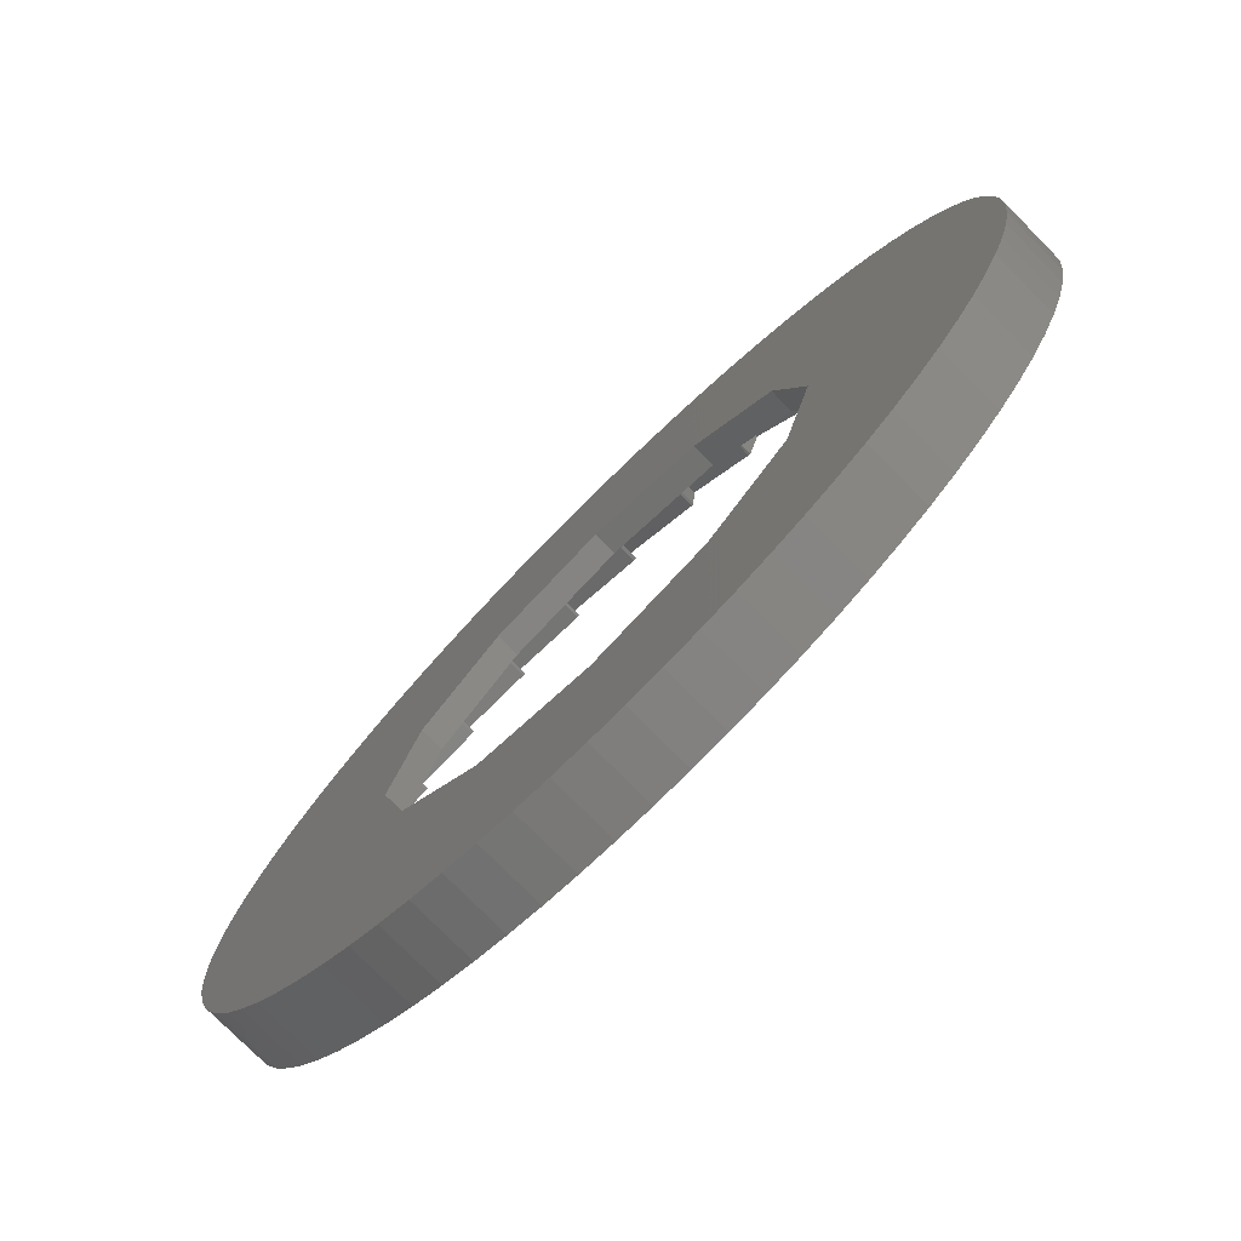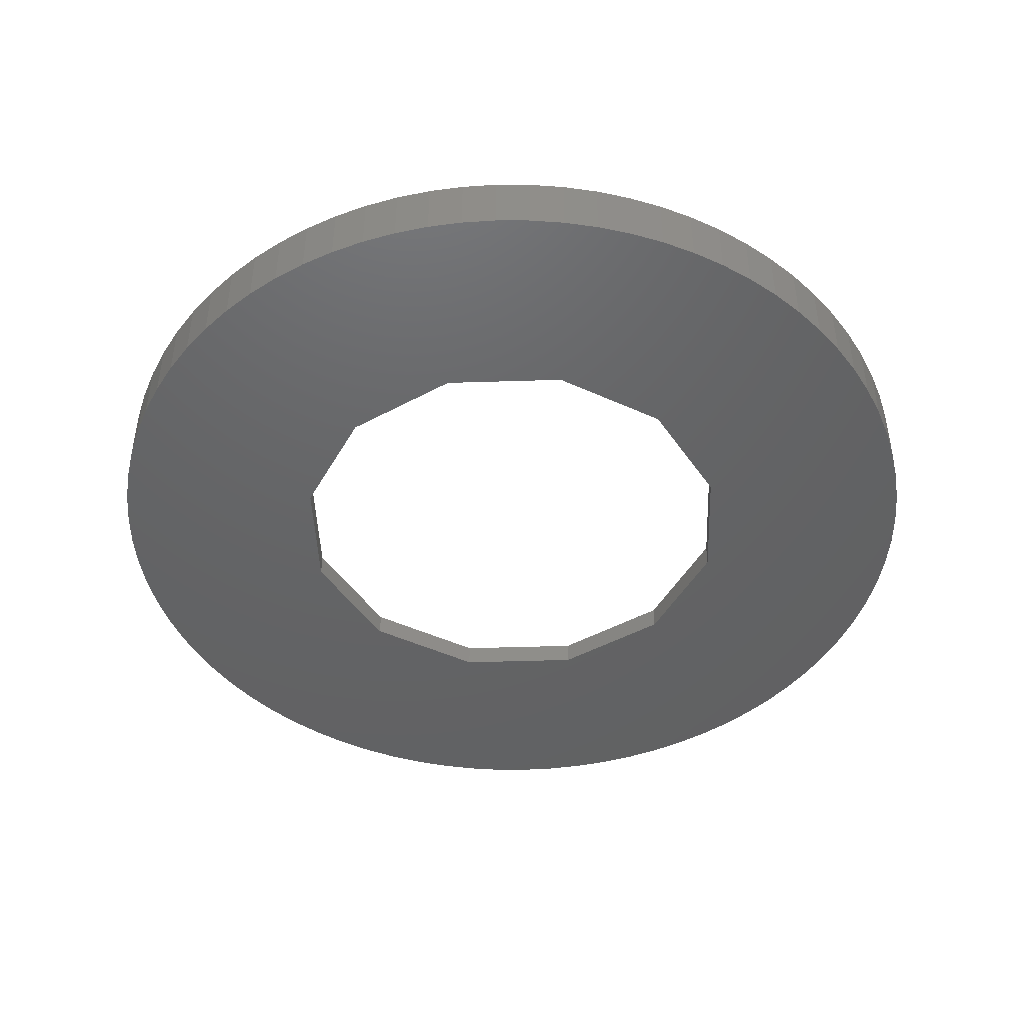
<metadata>
{"format":"stl","ext":"stl","renderer":"f3d","projection":"perspective","resolution":1024,"background":"white","views":[{"elev":-76.9,"azim":-135.3,"up":"+Y"},{"elev":-45.6,"azim":137.1,"up":"+Z"}]}
</metadata>
<code>
# stl→obj: 380 verts, 760 faces
v 9.993 -5.77 -0.35
v 11.54 9.675e-17 0.79
v 11.54 -4.286e-17 -0.35
v 9.993 -5.77 0.79
v -9.993 -5.77 0.79
v -11.54 -4.286e-17 -0.35
v -11.54 9.675e-17 0.79
v -9.993 -5.77 -0.35
v 5.77 -9.993 -0.35
v 0 -11.54 0.79
v 5.77 -9.993 0.79
v 0 -11.54 -0.35
v -5.77 -9.993 0.79
v -5.77 -9.993 -0.35
v -5.77 9.993 -0.35
v 0 11.54 0.79
v -5.77 9.993 0.79
v 0 11.54 -0.35
v 5.77 9.993 0.79
v 5.77 9.993 -0.35
v -9.993 5.77 -0.35
v -9.993 5.77 0.79
v 9.993 5.77 -0.35
v 9.993 5.77 0.79
v -15.6 -9.666 0.79
v -19.39 -7.119 2.65
v -15.6 -9.666 2.65
v -19.39 -7.119 0.79
v -17.14 -6.56 2.65
v -17.14 -6.56 0.79
v 4.853 20.08 0.79
v 0.6372 18.35 0.79
v 4.067 17.89 0.79
v 18.34 -0.6124 0.79
v 17.87 -4.182 0.79
v 17.89 -4.067 0.79
v 18.09 3.09 0.79
v 17.19 6.441 0.79
v 20.41 3.199 0.79
v 18.34 -0.4975 0.79
v 18.11 2.974 0.79
v 20.64 -0.8429 0.79
v 20.08 -4.853 0.79
v 17.14 6.56 0.79
v 16.76 -7.484 0.79
v 18.74 -8.676 0.79
v 4.187 17.87 0.79
v 7.478 16.75 0.79
v 8.676 18.74 0.79
v 0.4984 18.35 0.79
v 7.584 16.71 0.79
v 10.6 14.97 0.79
v 12.17 16.69 0.79
v 14.98 -10.61 0.79
v 14.9 -10.72 0.79
v 12.62 -13.32 0.79
v 10.7 14.91 0.79
v 13.33 12.62 0.79
v 15.19 14 0.79
v 16.71 -7.599 0.79
v 13.41 12.53 0.79
v 15.53 9.78 0.79
v 17.63 10.76 0.79
v 14 -15.19 0.79
v 15.6 9.666 0.79
v 19.39 7.119 0.79
v 15.57 9.728 0.79
v 16.69 -12.17 0.79
v 12.53 -13.4 0.79
v 9.776 -15.53 0.79
v 10.76 -17.63 0.79
v 9.678 -15.59 0.79
v 6.56 -17.14 0.79
v 7.119 -19.39 0.79
v 6.45 -17.18 0.79
v 3.091 -18.09 0.79
v 3.199 -20.41 0.79
v 2.967 -18.11 0.79
v -0.4984 -18.35 0.79
v -0.8429 -20.64 0.79
v -18.11 -2.974 0.79
v -18.09 -3.09 0.79
v -18.34 0.4975 0.79
v -18.34 0.6124 0.79
v -17.89 4.067 0.79
v -20.08 4.853 0.79
v -17.19 -6.441 0.79
v -17.87 4.182 0.79
v -16.76 7.484 0.79
v -18.74 8.676 0.79
v -15.57 -9.728 0.79
v -15.53 -9.78 0.79
v -16.71 7.599 0.79
v -14.98 10.61 0.79
v -16.69 12.17 0.79
v -13.41 -12.53 0.79
v -13.33 -12.62 0.79
v -14.9 10.72 0.79
v -12.62 13.32 0.79
v -14 15.19 0.79
v -17.63 -10.76 0.79
v -20.41 -3.199 0.79
v -20.64 0.8429 0.79
v -10.7 -14.91 0.79
v -10.6 -14.97 0.79
v -15.19 -14 0.79
v -7.584 -16.71 0.79
v -7.478 -16.75 0.79
v -12.17 -16.69 0.79
v -0.6372 -18.35 0.79
v -4.067 -17.89 0.79
v -4.187 -17.87 0.79
v -8.676 -18.74 0.79
v -2.967 18.11 0.79
v 0.8429 20.64 0.79
v -3.091 18.09 0.79
v -6.45 17.18 0.79
v -3.199 20.41 0.79
v -6.56 17.14 0.79
v -9.678 15.59 0.79
v -7.119 19.39 0.79
v -9.776 15.53 0.79
v -12.53 13.4 0.79
v -10.76 17.63 0.79
v -4.853 -20.08 0.79
v -17.63 -10.76 2.65
v -13.41 -12.53 2.65
v -15.53 -9.78 2.65
v -15.19 -14 2.65
v -10.7 -14.91 2.65
v -13.33 -12.62 2.65
v -12.17 -16.69 2.65
v -7.584 -16.71 2.65
v -10.6 -14.97 2.65
v -8.676 -18.74 2.65
v -4.187 -17.87 2.65
v -7.478 -16.75 2.65
v -4.853 -20.08 2.65
v -0.6372 -18.35 2.65
v -4.067 -17.89 2.65
v -0.8429 -20.64 2.65
v 2.967 -18.11 2.65
v -0.4984 -18.35 2.65
v 3.199 -20.41 2.65
v 6.45 -17.18 2.65
v 3.091 -18.09 2.65
v 9.678 -15.59 2.65
v 7.119 -19.39 2.65
v 6.56 -17.14 2.65
v 12.53 -13.4 2.65
v 10.76 -17.63 2.65
v 9.776 -15.53 2.65
v 14.9 -10.72 2.65
v 14 -15.19 2.65
v 12.62 -13.32 2.65
v 16.71 -7.599 2.65
v 16.69 -12.17 2.65
v 14.98 -10.61 2.65
v 17.87 -4.182 2.65
v 18.74 -8.676 2.65
v 16.76 -7.484 2.65
v 18.34 -0.6124 2.65
v 20.08 -4.853 2.65
v 17.89 -4.067 2.65
v 18.11 2.974 2.65
v 20.64 -0.8429 2.65
v 18.34 -0.4975 2.65
v 17.19 6.441 2.65
v 20.41 3.199 2.65
v 18.09 3.09 2.65
v 19.39 7.119 2.65
v 15.6 9.666 2.65
v 17.14 6.56 2.65
v 17.63 10.76 2.65
v 13.41 12.53 2.65
v 15.53 9.78 2.65
v 15.19 14 2.65
v 10.7 14.91 2.65
v 13.33 12.62 2.65
v 12.17 16.69 2.65
v 7.584 16.71 2.65
v 10.6 14.97 2.65
v 8.676 18.74 2.65
v 4.187 17.87 2.65
v 7.478 16.75 2.65
v 4.853 20.08 2.65
v 0.6372 18.35 2.65
v 4.067 17.89 2.65
v 0.8429 20.64 2.65
v -2.967 18.11 2.65
v 0.4984 18.35 2.65
v -3.199 20.41 2.65
v -6.45 17.18 2.65
v -3.091 18.09 2.65
v -9.678 15.59 2.65
v -7.119 19.39 2.65
v -6.56 17.14 2.65
v -12.53 13.4 2.65
v -10.76 17.63 2.65
v -9.776 15.53 2.65
v -14.9 10.72 2.65
v -14 15.19 2.65
v -12.62 13.32 2.65
v -16.71 7.599 2.65
v -16.69 12.17 2.65
v -14.98 10.61 2.65
v -17.87 4.182 2.65
v -18.74 8.676 2.65
v -16.76 7.484 2.65
v -18.34 0.6124 2.65
v -20.08 4.853 2.65
v -17.89 4.067 2.65
v -18.11 -2.974 2.65
v -20.64 0.8429 2.65
v -18.34 0.4975 2.65
v -17.19 -6.441 2.65
v -20.41 -3.199 2.65
v -18.09 -3.09 2.65
v -15.57 -9.728 2.65
v 15.57 9.728 2.65
v 21.55 -1.696 2.65
v 21.62 -4.286e-17 -0.35
v 21.62 3.245e-16 2.65
v 21.55 -1.696 -0.35
v -21.55 -1.696 -0.35
v -21.62 3.245e-16 2.65
v -21.62 -4.286e-17 -0.35
v -21.55 -1.696 2.65
v -1.696 -21.55 -0.35
v 0 -21.62 2.65
v -1.696 -21.55 2.65
v 0 -21.62 -0.35
v 1.696 21.55 -0.35
v 0 21.62 2.65
v 1.696 21.55 2.65
v 0 21.62 -0.35
v 14.04 -16.44 -0.35
v 15.29 -15.29 2.65
v 14.04 -16.44 2.65
v 15.29 -15.29 -0.35
v -15.29 -15.29 -0.35
v -16.44 -14.04 2.65
v -16.44 -14.04 -0.35
v -15.29 -15.29 2.65
v -9.815 -19.26 -0.35
v -8.273 -19.97 2.65
v -9.815 -19.26 2.65
v -8.273 -19.97 -0.35
v 18.43 11.3 2.65
v 17.49 12.71 -0.35
v 17.49 12.71 2.65
v 18.43 11.3 -0.35
v 19.26 -9.815 2.65
v 19.97 -8.273 -0.35
v 19.97 -8.273 2.65
v 19.26 -9.815 -0.35
v 6.68 -20.56 -0.35
v 8.273 -19.97 2.65
v 6.68 -20.56 2.65
v 8.273 -19.97 -0.35
v 11.3 -18.43 -0.35
v 12.71 -17.49 2.65
v 11.3 -18.43 2.65
v 12.71 -17.49 -0.35
v -19.97 -8.273 -0.35
v -20.56 -6.68 2.65
v -20.56 -6.68 -0.35
v -19.97 -8.273 2.65
v -5.047 -21.02 -0.35
v -3.382 -21.35 2.65
v -5.047 -21.02 2.65
v -3.382 -21.35 -0.35
v 8.273 19.97 -0.35
v 6.68 20.56 2.65
v 8.273 19.97 2.65
v 6.68 20.56 -0.35
v 9.815 19.26 -0.35
v 9.815 19.26 2.65
v 21.02 -5.047 2.65
v 21.35 -3.382 -0.35
v 21.35 -3.382 2.65
v 21.02 -5.047 -0.35
v 16.44 -14.04 2.65
v 17.49 -12.71 -0.35
v 17.49 -12.71 2.65
v 16.44 -14.04 -0.35
v 18.43 -11.3 2.65
v 18.43 -11.3 -0.35
v 3.382 -21.35 -0.35
v 5.047 -21.02 2.65
v 3.382 -21.35 2.65
v 5.047 -21.02 -0.35
v 1.696 -21.55 -0.35
v 1.696 -21.55 2.65
v -21.02 -5.047 -0.35
v -21.35 -3.382 2.65
v -21.35 -3.382 -0.35
v -21.02 -5.047 2.65
v -17.49 -12.71 -0.35
v -18.43 -11.3 2.65
v -18.43 -11.3 -0.35
v -17.49 -12.71 2.65
v 21.55 1.696 -0.35
v 21.35 3.382 -0.35
v 20.56 -6.68 -0.35
v 21.02 5.047 -0.35
v 20.56 6.68 -0.35
v 19.97 8.273 -0.35
v 19.26 9.815 -0.35
v 16.44 14.04 -0.35
v 15.29 15.29 -0.35
v 9.815 -19.26 -0.35
v -6.68 -20.56 -0.35
v -11.3 -18.43 -0.35
v -12.71 -17.49 -0.35
v -14.04 -16.44 -0.35
v 14.04 16.44 -0.35
v 12.71 17.49 -0.35
v 11.3 18.43 -0.35
v 5.047 21.02 -0.35
v 3.382 21.35 -0.35
v -1.696 21.55 -0.35
v -3.382 21.35 -0.35
v -5.047 21.02 -0.35
v -6.68 20.56 -0.35
v -8.273 19.97 -0.35
v -9.815 19.26 -0.35
v -15.29 15.29 -0.35
v -11.3 18.43 -0.35
v -21.02 5.047 -0.35
v -12.71 17.49 -0.35
v -14.04 16.44 -0.35
v -16.44 14.04 -0.35
v -19.26 -9.815 -0.35
v -17.49 12.71 -0.35
v -18.43 11.3 -0.35
v -19.26 9.815 -0.35
v -19.97 8.273 -0.35
v -20.56 6.68 -0.35
v -21.35 3.382 -0.35
v -21.55 1.696 -0.35
v -12.71 -17.49 2.65
v -14.04 -16.44 2.65
v -11.3 -18.43 2.65
v 21.02 5.047 2.65
v 20.56 6.68 2.65
v 11.3 18.43 2.65
v -19.26 9.815 2.65
v -19.97 8.273 2.65
v -19.26 -9.815 2.65
v -6.68 -20.56 2.65
v -1.696 21.55 2.65
v -3.382 21.35 2.65
v -5.047 21.02 2.65
v -6.68 20.56 2.65
v -8.273 19.97 2.65
v -9.815 19.26 2.65
v -11.3 18.43 2.65
v -12.71 17.49 2.65
v -14.04 16.44 2.65
v -15.29 15.29 2.65
v -16.44 14.04 2.65
v -18.43 11.3 2.65
v -17.49 12.71 2.65
v 3.382 21.35 2.65
v 5.047 21.02 2.65
v 12.71 17.49 2.65
v 14.04 16.44 2.65
v 15.29 15.29 2.65
v 16.44 14.04 2.65
v 19.26 9.815 2.65
v 19.97 8.273 2.65
v 21.55 1.696 2.65
v 21.35 3.382 2.65
v 20.56 -6.68 2.65
v 9.815 -19.26 2.65
v -20.56 6.68 2.65
v -21.35 3.382 2.65
v -21.02 5.047 2.65
v -21.55 1.696 2.65
f 1 2 3
f 2 1 4
f 5 6 7
f 6 5 8
f 9 10 11
f 10 9 12
f 9 4 1
f 4 9 11
f 12 13 10
f 13 12 14
f 15 16 17
f 16 15 18
f 18 19 16
f 19 18 20
f 7 21 22
f 21 7 6
f 13 8 5
f 8 13 14
f 23 2 24
f 2 23 3
f 22 15 17
f 15 22 21
f 23 19 20
f 19 23 24
f 25 26 27
f 26 25 28
f 28 29 26
f 29 28 30
f 31 32 33
f 34 35 36
f 2 37 38
f 38 37 39
f 2 40 41
f 41 40 42
f 2 41 37
f 34 36 43
f 40 2 34
f 2 38 44
f 35 45 46
f 34 2 35
f 47 48 49
f 47 19 48
f 16 47 33
f 16 33 32
f 16 32 50
f 47 16 19
f 51 52 53
f 19 52 51
f 19 51 48
f 52 19 24
f 54 4 55
f 55 4 56
f 57 58 59
f 24 58 57
f 24 57 52
f 58 24 2
f 45 4 60
f 60 4 54
f 61 62 63
f 2 62 61
f 2 61 58
f 55 56 64
f 4 35 2
f 65 44 66
f 2 44 65
f 35 4 45
f 62 65 67
f 2 65 62
f 60 54 68
f 11 56 4
f 56 11 69
f 69 70 71
f 69 11 70
f 70 11 72
f 72 73 74
f 72 11 73
f 73 11 75
f 76 75 11
f 75 76 77
f 10 76 11
f 76 10 78
f 79 78 10
f 78 79 80
f 7 81 82
f 83 7 84
f 84 85 86
f 7 87 30
f 85 7 88
f 88 89 90
f 7 91 92
f 7 25 91
f 93 94 95
f 88 22 89
f 22 88 7
f 7 30 25
f 25 30 28
f 5 96 97
f 98 99 100
f 93 22 94
f 89 22 93
f 7 92 96
f 96 92 101
f 84 7 85
f 7 82 87
f 87 82 102
f 7 83 81
f 81 83 103
f 13 104 105
f 96 5 7
f 98 22 99
f 94 22 98
f 13 97 104
f 104 97 106
f 13 107 108
f 97 13 5
f 13 105 107
f 107 105 109
f 10 110 79
f 10 111 110
f 10 112 111
f 13 112 10
f 108 112 13
f 112 108 113
f 114 50 115
f 114 16 50
f 116 16 114
f 116 17 16
f 117 116 118
f 116 117 17
f 119 17 117
f 120 119 121
f 119 120 17
f 122 17 120
f 123 17 122
f 123 122 124
f 99 17 123
f 17 99 22
f 110 111 125
f 96 126 127
f 126 96 101
f 101 128 126
f 128 101 92
f 104 129 130
f 129 104 106
f 106 131 129
f 131 106 97
f 107 132 133
f 132 107 109
f 132 105 134
f 105 132 109
f 112 135 136
f 135 112 113
f 135 108 137
f 108 135 113
f 110 138 139
f 138 110 125
f 138 111 140
f 111 138 125
f 78 141 142
f 141 78 80
f 141 79 143
f 79 141 80
f 75 144 145
f 144 75 77
f 144 76 146
f 76 144 77
f 74 147 72
f 147 74 148
f 148 73 149
f 73 148 74
f 71 150 69
f 150 71 151
f 151 70 152
f 70 151 71
f 64 153 55
f 153 64 154
f 154 56 155
f 56 154 64
f 68 156 60
f 156 68 157
f 68 158 157
f 158 68 54
f 46 159 35
f 159 46 160
f 46 161 160
f 161 46 45
f 43 162 34
f 162 43 163
f 43 164 163
f 164 43 36
f 42 165 41
f 165 42 166
f 42 167 166
f 167 42 40
f 39 168 38
f 168 39 169
f 39 170 169
f 170 39 37
f 65 171 172
f 171 65 66
f 66 173 171
f 173 66 44
f 61 174 175
f 174 61 63
f 63 176 174
f 176 63 62
f 57 177 178
f 177 57 59
f 59 179 177
f 179 59 58
f 51 180 181
f 180 51 53
f 52 180 53
f 180 52 182
f 47 183 184
f 183 47 49
f 48 183 49
f 183 48 185
f 32 186 187
f 186 32 31
f 33 186 31
f 186 33 188
f 114 189 190
f 189 114 115
f 50 189 115
f 189 50 191
f 117 192 193
f 192 117 118
f 116 192 118
f 192 116 194
f 195 121 196
f 121 195 120
f 119 196 121
f 196 119 197
f 198 124 199
f 124 198 123
f 122 199 124
f 199 122 200
f 201 100 202
f 100 201 98
f 99 202 100
f 202 99 203
f 204 95 205
f 95 204 93
f 95 206 205
f 206 95 94
f 207 90 208
f 90 207 88
f 90 209 208
f 209 90 89
f 210 86 211
f 86 210 84
f 86 212 211
f 212 86 85
f 213 103 214
f 103 213 81
f 103 215 214
f 215 103 83
f 216 102 217
f 102 216 87
f 102 218 217
f 218 102 82
f 219 25 27
f 25 219 91
f 108 133 137
f 133 108 107
f 215 84 210
f 84 215 83
f 105 130 134
f 130 105 104
f 38 173 44
f 173 38 168
f 79 139 143
f 139 79 110
f 111 136 140
f 136 111 112
f 34 167 40
f 167 34 162
f 35 164 36
f 164 35 159
f 55 158 54
f 158 55 153
f 70 147 152
f 147 70 72
f 56 150 155
f 150 56 69
f 212 88 207
f 88 212 85
f 50 187 191
f 187 50 32
f 218 81 213
f 81 218 82
f 128 91 219
f 91 128 92
f 131 96 127
f 96 131 97
f 60 161 45
f 161 60 156
f 73 145 149
f 145 73 75
f 76 142 146
f 142 76 78
f 209 93 204
f 93 209 89
f 41 170 37
f 170 41 165
f 61 179 58
f 179 61 175
f 119 193 197
f 193 119 117
f 29 87 216
f 87 29 30
f 33 184 188
f 184 33 47
f 65 220 67
f 220 65 172
f 67 176 62
f 176 67 220
f 116 190 194
f 190 116 114
f 206 98 201
f 98 206 94
f 52 178 182
f 178 52 57
f 48 181 185
f 181 48 51
f 99 198 203
f 198 99 123
f 122 195 200
f 195 122 120
f 221 222 223
f 222 221 224
f 225 226 227
f 226 225 228
f 229 230 231
f 230 229 232
f 233 234 235
f 234 233 236
f 237 238 239
f 238 237 240
f 241 242 243
f 242 241 244
f 245 246 247
f 246 245 248
f 249 250 251
f 250 249 252
f 253 254 255
f 254 253 256
f 257 258 259
f 258 257 260
f 261 262 263
f 262 261 264
f 265 266 267
f 266 265 268
f 269 270 271
f 270 269 272
f 273 274 275
f 274 273 276
f 277 275 278
f 275 277 273
f 279 280 281
f 280 279 282
f 281 224 221
f 224 281 280
f 283 284 285
f 284 283 286
f 238 286 283
f 286 238 240
f 287 256 253
f 256 287 288
f 289 290 291
f 290 289 292
f 292 259 290
f 259 292 257
f 293 291 294
f 291 293 289
f 264 239 262
f 239 264 237
f 295 296 297
f 296 295 298
f 299 300 301
f 300 299 302
f 243 302 299
f 302 243 242
f 267 298 295
f 298 267 266
f 297 228 225
f 228 297 296
f 3 222 224
f 3 224 280
f 222 3 303
f 3 280 282
f 303 3 304
f 1 282 305
f 304 3 306
f 1 305 254
f 23 306 3
f 1 254 256
f 306 23 307
f 1 256 288
f 307 23 308
f 1 288 284
f 308 23 309
f 1 284 286
f 309 23 252
f 1 286 240
f 252 23 250
f 9 240 237
f 250 23 310
f 9 237 264
f 310 23 311
f 20 311 23
f 9 264 261
f 282 1 3
f 9 261 312
f 9 312 260
f 9 260 257
f 240 9 1
f 292 9 257
f 12 292 289
f 12 289 293
f 12 293 232
f 292 12 9
f 229 12 232
f 272 12 229
f 269 12 272
f 269 14 12
f 313 14 269
f 248 14 313
f 245 14 248
f 314 14 245
f 315 14 314
f 316 14 315
f 241 14 316
f 311 20 317
f 317 20 318
f 318 20 319
f 319 20 277
f 277 20 273
f 273 20 276
f 20 320 276
f 18 320 20
f 320 18 321
f 321 18 233
f 18 236 233
f 18 322 236
f 18 323 322
f 18 324 323
f 15 324 18
f 15 325 324
f 15 326 325
f 15 327 326
f 328 15 21
f 15 329 327
f 330 21 6
f 14 241 8
f 15 331 329
f 243 8 241
f 15 332 331
f 299 8 243
f 15 328 332
f 301 8 299
f 21 333 328
f 334 8 301
f 21 335 333
f 265 8 334
f 21 336 335
f 267 8 265
f 21 337 336
f 295 8 267
f 21 338 337
f 8 295 6
f 21 339 338
f 297 6 295
f 21 330 339
f 225 6 297
f 6 340 330
f 227 6 225
f 6 341 340
f 6 227 341
f 316 342 343
f 342 316 315
f 314 247 344
f 247 314 245
f 241 343 244
f 343 241 316
f 272 231 270
f 231 272 229
f 345 307 346
f 307 345 306
f 319 278 347
f 278 319 277
f 338 348 337
f 348 338 349
f 216 26 29
f 298 216 217
f 216 298 26
f 26 266 268
f 219 126 128
f 27 126 219
f 126 350 300
f 27 350 126
f 26 350 27
f 350 26 268
f 127 129 131
f 129 242 244
f 302 129 127
f 129 302 242
f 126 302 127
f 302 126 300
f 130 132 134
f 132 343 342
f 130 343 132
f 129 343 130
f 343 129 244
f 133 135 137
f 344 135 133
f 135 344 247
f 132 344 133
f 344 132 342
f 136 138 140
f 138 351 271
f 136 351 138
f 135 351 136
f 351 135 246
f 246 135 247
f 139 141 143
f 270 141 139
f 141 270 231
f 138 270 139
f 270 138 271
f 234 189 235
f 352 189 234
f 352 190 189
f 192 190 352
f 190 192 194
f 353 192 352
f 354 192 353
f 354 193 192
f 196 193 354
f 196 354 355
f 193 196 197
f 356 196 355
f 357 196 356
f 196 357 195
f 199 195 357
f 195 199 200
f 358 199 357
f 359 199 358
f 199 359 198
f 202 198 359
f 198 202 203
f 360 202 359
f 361 202 360
f 362 202 361
f 202 362 201
f 205 201 362
f 201 205 206
f 363 204 205
f 364 205 362
f 363 205 364
f 208 204 363
f 204 208 209
f 208 363 348
f 365 186 366
f 189 365 235
f 187 365 189
f 365 187 186
f 187 189 191
f 275 183 278
f 274 183 275
f 186 274 366
f 184 274 186
f 274 184 183
f 184 186 188
f 347 180 367
f 183 347 278
f 181 347 183
f 347 181 180
f 181 183 185
f 368 177 369
f 180 368 367
f 178 368 180
f 368 178 177
f 178 180 182
f 251 174 249
f 177 251 370
f 177 370 369
f 175 251 177
f 251 175 174
f 175 177 179
f 371 171 372
f 174 371 249
f 172 371 174
f 371 172 171
f 174 220 172
f 220 174 176
f 171 346 372
f 346 171 169
f 171 168 169
f 168 171 173
f 166 223 373
f 169 373 374
f 223 166 221
f 169 374 345
f 221 166 281
f 162 281 166
f 169 345 346
f 165 373 169
f 373 165 166
f 165 169 170
f 281 163 279
f 279 163 375
f 162 166 167
f 281 162 163
f 159 375 163
f 375 160 255
f 255 160 253
f 159 163 164
f 375 159 160
f 160 287 253
f 156 287 160
f 156 160 161
f 287 156 157
f 287 157 285
f 157 283 285
f 153 283 157
f 153 157 158
f 283 153 154
f 283 154 238
f 238 154 239
f 154 262 239
f 150 154 155
f 154 150 262
f 151 262 150
f 262 151 263
f 151 376 263
f 147 151 152
f 151 147 376
f 148 376 147
f 376 148 258
f 148 259 258
f 145 148 149
f 290 148 145
f 148 290 259
f 144 290 145
f 290 144 291
f 142 144 146
f 144 294 291
f 142 294 144
f 141 294 142
f 294 141 230
f 230 141 231
f 377 207 208
f 349 208 348
f 377 208 349
f 211 207 377
f 207 211 212
f 378 210 211
f 214 210 378
f 379 211 377
f 378 211 379
f 213 217 218
f 228 213 214
f 213 228 217
f 210 214 215
f 26 298 266
f 380 214 378
f 217 296 298
f 226 214 380
f 217 228 296
f 214 226 228
f 255 305 375
f 305 255 254
f 375 282 279
f 282 375 305
f 285 288 287
f 288 285 284
f 232 294 230
f 294 232 293
f 312 263 376
f 263 312 261
f 260 376 258
f 376 260 312
f 334 268 265
f 268 334 350
f 301 350 334
f 350 301 300
f 315 344 342
f 344 315 314
f 313 271 351
f 271 313 269
f 248 351 246
f 351 248 313
f 223 303 373
f 303 223 222
f 346 308 372
f 308 346 307
f 374 306 345
f 306 374 304
f 373 304 374
f 304 373 303
f 251 310 370
f 310 251 250
f 324 355 354
f 355 324 325
f 330 377 339
f 377 330 379
f 339 349 338
f 349 339 377
f 321 235 365
f 235 321 233
f 276 366 274
f 366 276 320
f 311 368 369
f 368 311 317
f 370 311 369
f 311 370 310
f 317 367 368
f 367 317 318
f 318 347 367
f 347 318 319
f 325 356 355
f 356 325 326
f 335 362 333
f 362 335 364
f 341 378 340
f 378 341 380
f 341 226 380
f 226 341 227
f 340 379 330
f 379 340 378
f 320 365 366
f 365 320 321
f 372 309 371
f 309 372 308
f 371 252 249
f 252 371 309
f 323 354 353
f 354 323 324
f 322 353 352
f 353 322 323
f 336 364 335
f 364 336 363
f 333 361 328
f 361 333 362
f 332 361 360
f 361 332 328
f 331 360 359
f 360 331 332
f 327 358 357
f 358 327 329
f 326 357 356
f 357 326 327
f 236 352 234
f 352 236 322
f 337 363 336
f 363 337 348
f 329 359 358
f 359 329 331

</code>
